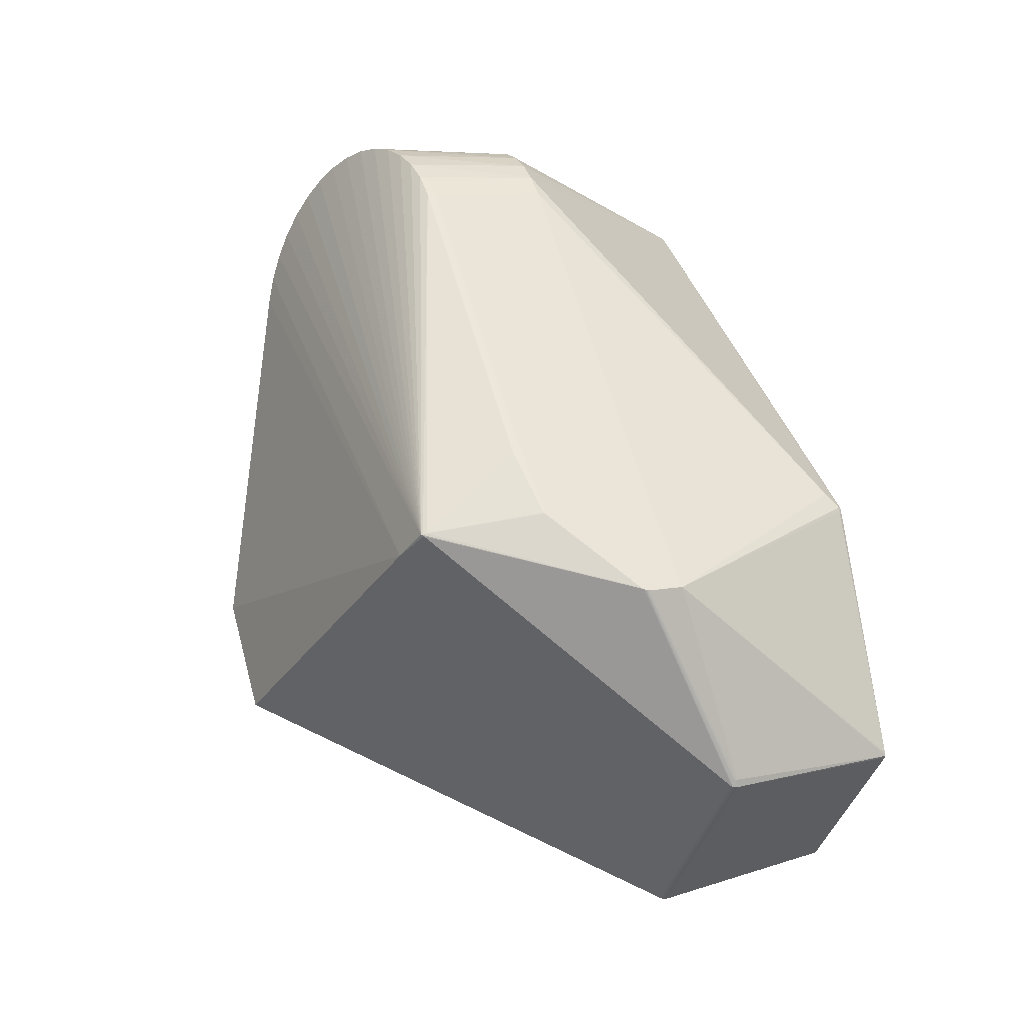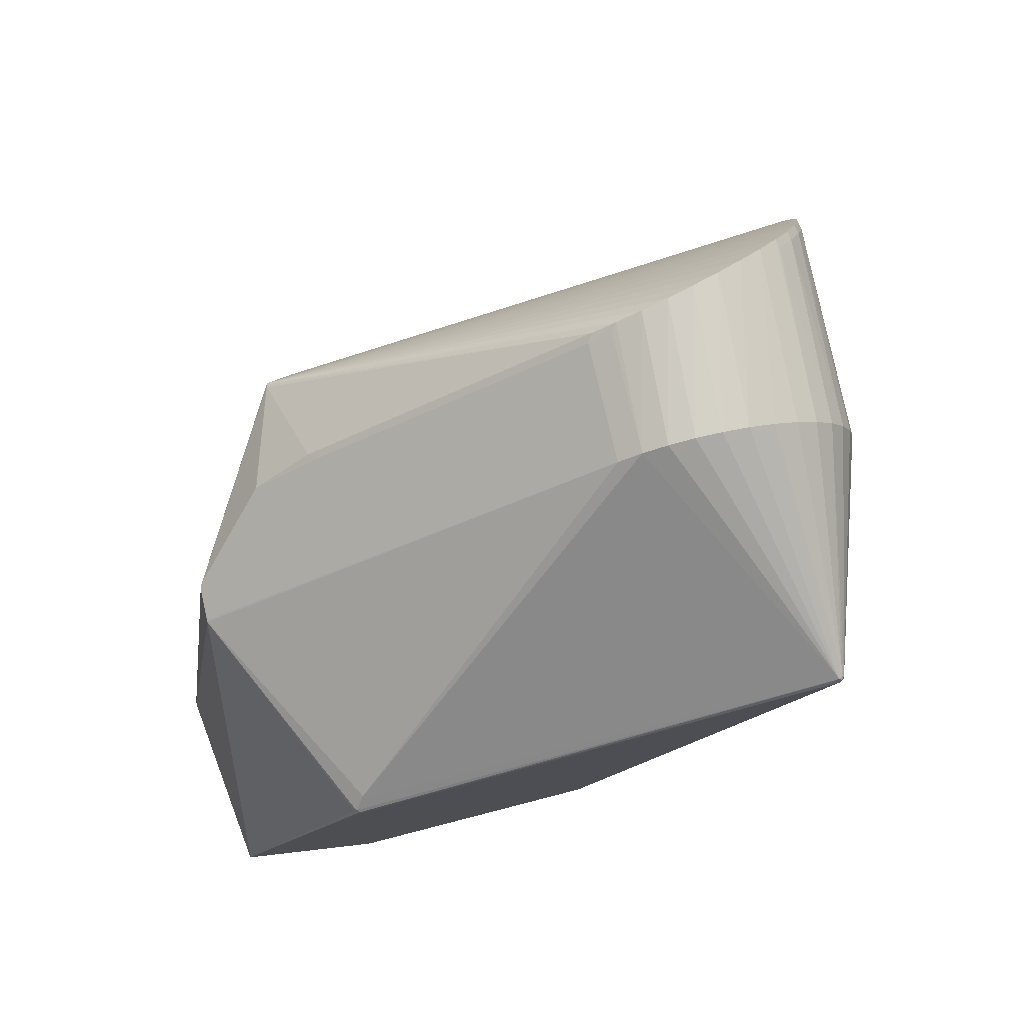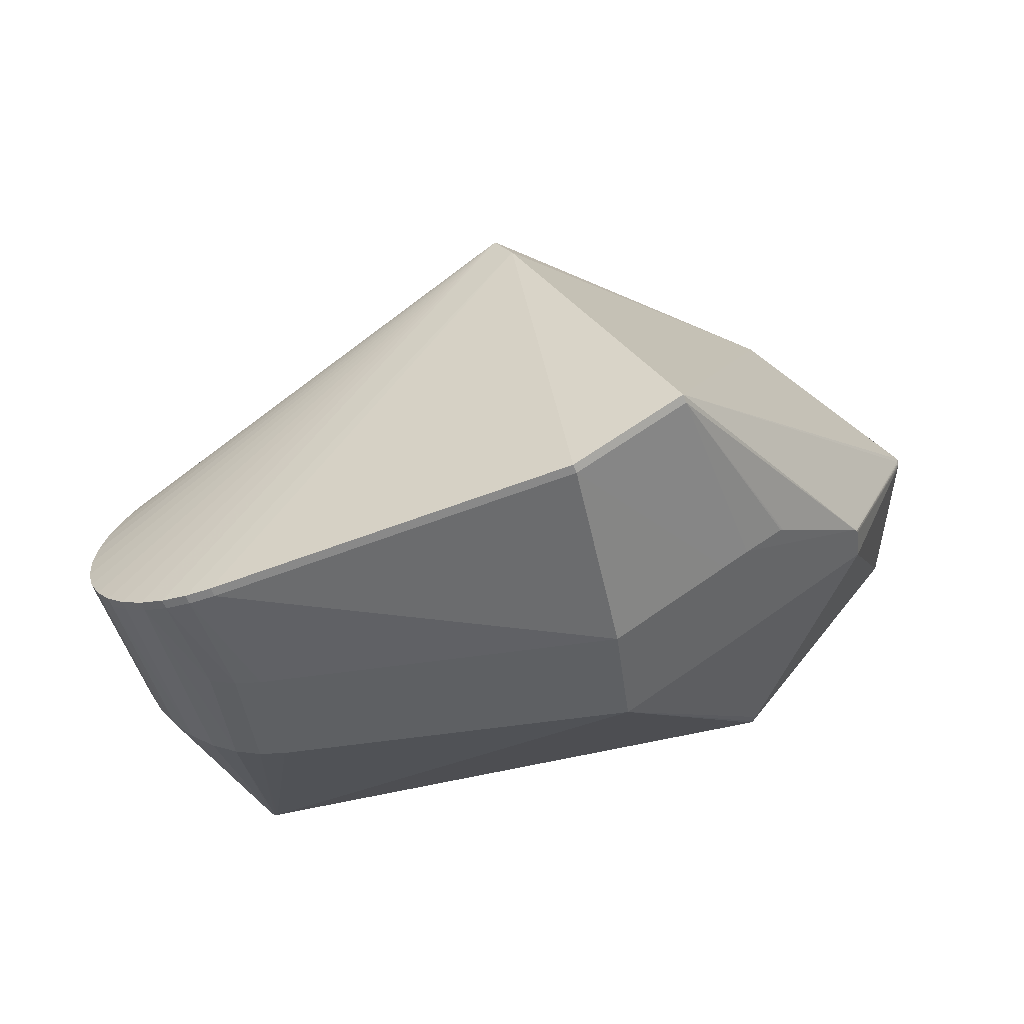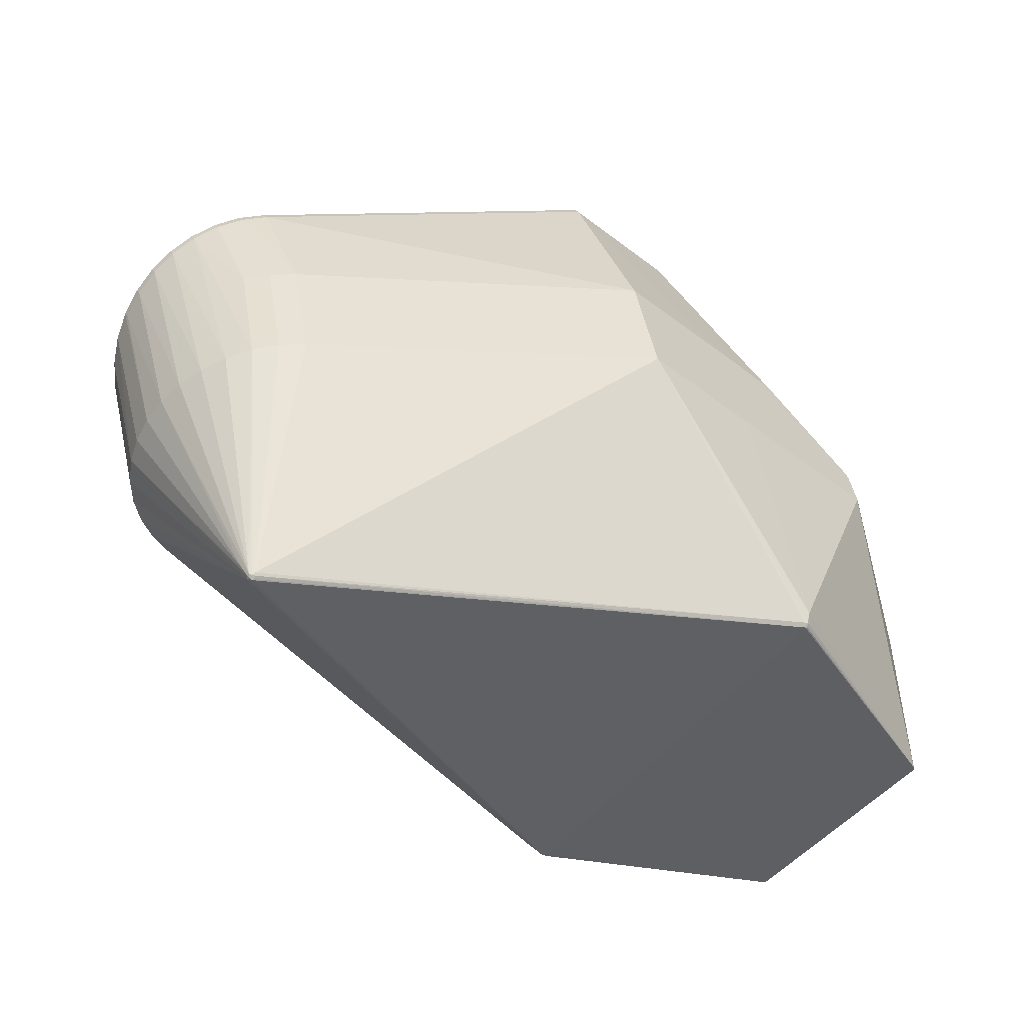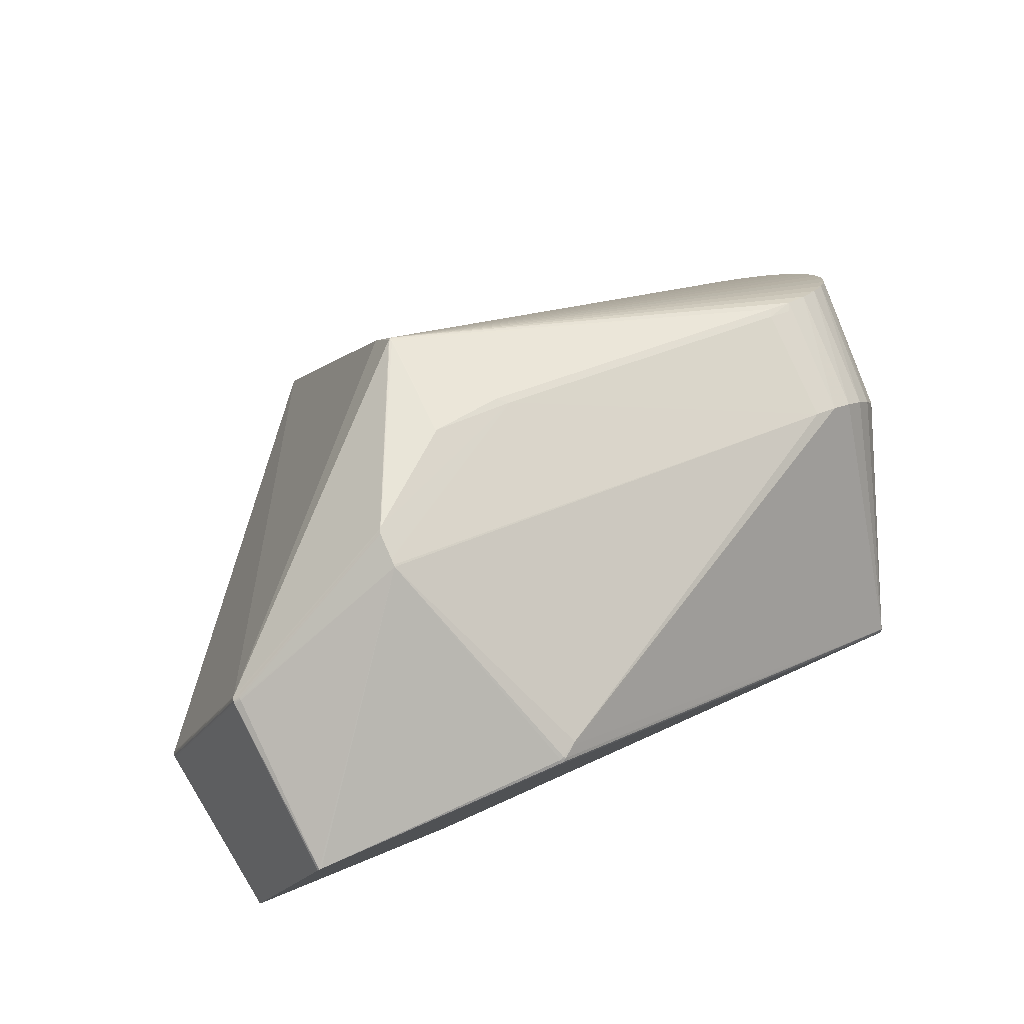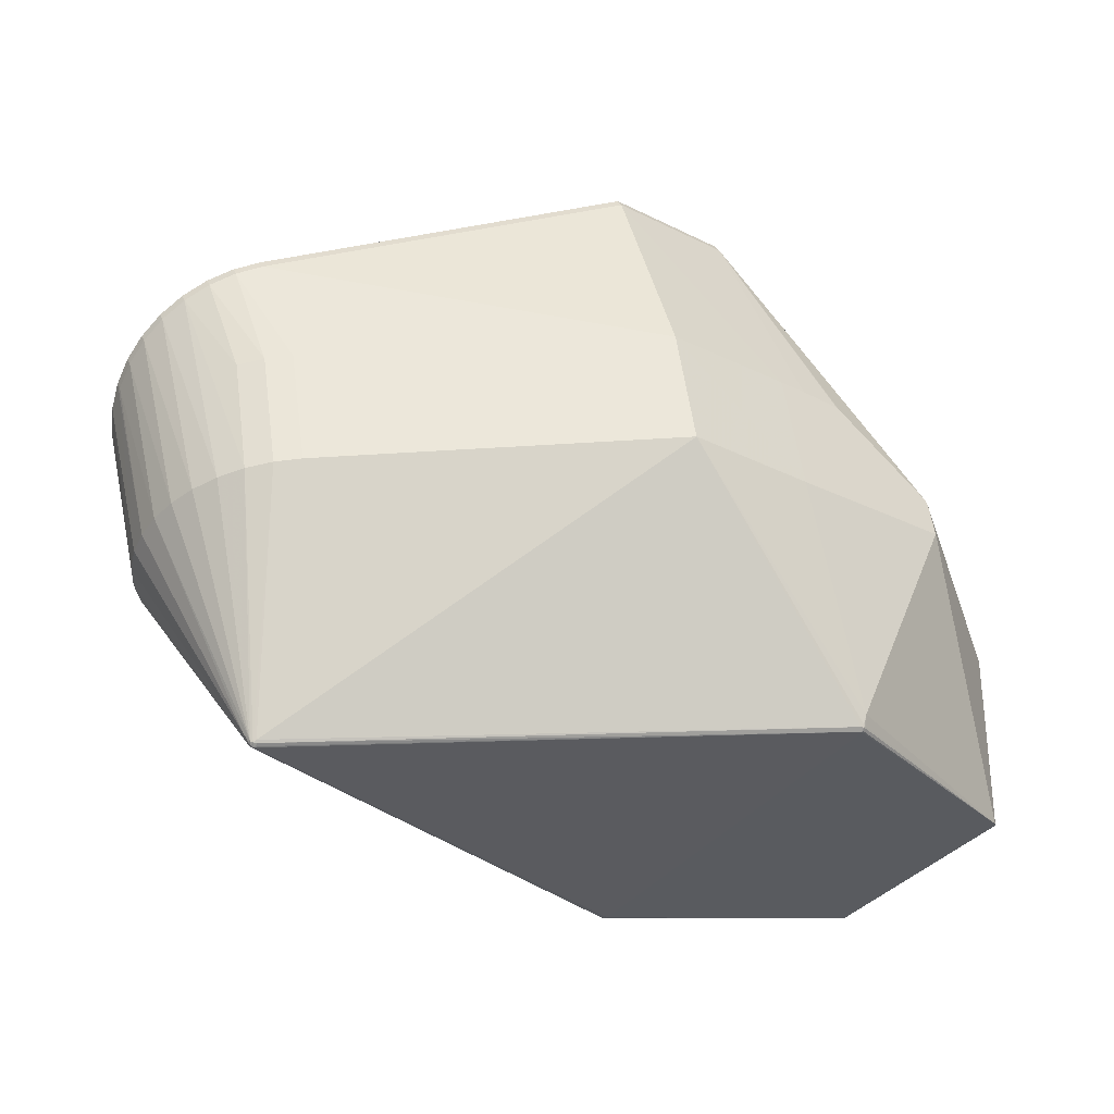
<metadata>
{"format":"obj","ext":"obj","renderer":"f3d","projection":"perspective","resolution":1024,"background":"white","views":[{"elev":72.5,"azim":78.2,"up":"+Y"},{"elev":-24.1,"azim":-127.6,"up":"+Z"},{"elev":63.1,"azim":-22.0,"up":"+Z"},{"elev":-33.9,"azim":-28.8,"up":"+Z"},{"elev":61.6,"azim":154.0,"up":"+Y"},{"elev":-19.2,"azim":-23.9,"up":"+Z"}]}
</metadata>
<code>
v -0.1299 -0.1835 0.426
v 0.01289 -0.1445 0.4162
v -0.1188 0.2471 0.05403
v -0.5045 0.1419 0.08053
v -0.5334 0.132 0.08431
v -0.5597 0.1188 0.09137
v -0.5831 0.1026 0.1014
v -0.603 0.08399 0.1143
v -0.619 0.06324 0.1296
v -0.6305 0.04075 0.1472
v -0.637 0.0175 0.1663
v -0.6382 -0.0055 0.186
v -0.6344 -0.02775 0.206
v -0.6257 -0.04878 0.2257
v -0.6121 -0.06811 0.2448
v -0.5939 -0.08524 0.2627
v -0.5717 -0.09938 0.2787
v -0.5466 -0.11 0.2921
v -0.5193 -0.1169 0.3027
v -0.1287 -0.19 0.4185
v 0.01416 -0.151 0.4086
v -0.637 -0.01202 0.1785
v -0.6332 -0.03428 0.1985
v -0.6244 -0.05531 0.2182
v -0.6108 -0.07463 0.2373
v -0.5926 -0.09176 0.2552
v -0.5704 -0.1059 0.2712
v -0.5454 -0.1165 0.2846
v -0.518 -0.1234 0.2952
v -0.03746 0.2659 0.03612
v -0.03575 0.266 0.03494
v -0.03416 0.2661 0.03365
v -0.0327 0.2661 0.03227
v 0.07271 0.2603 -0.08472
v 0.07348 0.26 -0.08633
v 0.07372 0.2595 -0.08796
v 0.07359 0.259 -0.08961
v 0.07299 0.2577 -0.09301
v 0.1091 -0.2384 0.1959
v 0.1109 -0.2382 0.1948
v 0.1126 -0.238 0.1936
v 0.1142 -0.238 0.1923
v -0.4993 0.1418 0.07076
v -0.5266 0.1317 0.07345
v -0.4994 -0.1831 0.1715
v -0.551 -0.1566 0.1624
v -0.5262 -0.172 0.1676
v -0.1201 -0.2998 0.2138
v -0.118 -0.3392 0.08696
v -0.133 0.2418 0.04574
v -0.4972 0.1024 -0.05612
v -0.5246 0.09235 -0.05344
v -0.5493 0.07791 -0.04937
v -0.571 0.05956 -0.04403
v -0.5892 0.03777 -0.03757
v -0.6034 0.01297 -0.03012
v -0.6133 -0.01439 -0.0218
v -0.6183 -0.04314 -0.01296
v -0.6183 -0.07201 -0.004015
v -0.6133 -0.1004 0.004857
v -0.6037 -0.1276 0.01346
v -0.5896 -0.1531 0.02159
v -0.5711 -0.1762 0.02906
v -0.5489 -0.1959 0.03553
v -0.5241 -0.2114 0.04072
v -0.4974 -0.2224 0.04458
v 0.06988 0.2702 -0.04996
v 0.07172 0.2701 -0.05195
v 0.07294 0.2698 -0.05393
v 0.07361 0.2695 -0.05549
v 0.0739 0.2693 -0.05655
v 0.07409 0.269 -0.05762
v 0.07476 0.2573 -0.09546
v 0.02817 -0.2601 0.2035
v 0.06067 -0.2512 0.2012
v 0.0653 -0.2504 0.1993
v 0.2102 -0.2356 0.111
v 0.2141 -0.2348 0.1097
v 0.2166 -0.2346 0.1082
v 0.2181 -0.2345 0.1071
v 0.2194 -0.2345 0.1058
v 0.2217 -0.2349 0.1025
v 0.2225 -0.2357 0.09917
v 0.2226 -0.236 0.09809
v 0.2232 -0.2474 0.0612
v 0.03027 -0.3001 0.07438
v 0.3387 -0.1567 -0.2367
v 0.3386 -0.1593 -0.2359
v 0.3369 -0.1614 -0.2353
v 0.274 0.06288 -0.3058
v 0.2699 0.06595 -0.3068
v 0.2725 0.06505 -0.3065
v -0.5307 -0.1823 -0.2276
v -0.5325 -0.1763 -0.2295
v 0.08328 -0.3145 -0.1767
v -0.03987 0.1031 -0.3112
v -0.04045 0.1058 -0.309
v 0.2782 0.1515 -0.1201
v 0.2781 0.1521 -0.1185
v 0.2781 0.1525 -0.1169
v 0.2782 0.1526 -0.1152
v 0.3577 -0.1186 -0.03504
v 0.3577 -0.1183 -0.03341
v 0.3577 -0.1176 -0.03186
v 0.3575 -0.1167 -0.03043
v 0.3573 -0.1156 -0.02916
v 0.357 -0.1143 -0.0281
v 0.3616 -0.1112 -0.03745
v 0.3618 -0.1106 -0.03586
v 0.3616 -0.1102 -0.03425
v 0.3611 -0.1098 -0.03265
v 0.3604 -0.1095 -0.03112
v 0.3594 -0.1094 -0.02971
v 0.2856 0.1471 -0.1188
v 0.2857 0.1477 -0.1172
v 0.2855 0.1481 -0.1156
v 0.2851 0.1485 -0.114
v 0.2844 0.1488 -0.1124
v 0.2834 0.1489 -0.111
v 0.08101 -0.3113 -0.1941
v 0.07938 -0.3074 -0.196
v 0.07857 -0.3112 -0.1947
v 0.07679 -0.3142 -0.1905
v 0.07977 -0.3145 -0.1874
v 0.08026 -0.3141 -0.1908
v 0.08383 -0.3125 -0.189
v -0.02152 0.1036 -0.319
v -0.02361 0.1019 -0.3208
v -0.01713 0.1021 -0.3204
v -0.01902 0.09908 -0.3231
v -0.02338 0.09848 -0.3229
v -0.01925 0.09411 -0.3227
v -0.5261 -0.1782 -0.2427
v -0.526 -0.1823 -0.2429
v -0.5195 -0.1846 -0.2433
v -0.5252 -0.1859 -0.2403
v -0.522 -0.1765 -0.2437
v -0.5228 -0.1828 -0.2445
v -0.5286 -0.1809 -0.2389
v -0.5277 -0.1842 -0.2388
v -0.5225 -0.1878 -0.2377
v -0.5212 -0.1869 -0.2408
v -0.03437 0.2219 0.2014
v -0.04232 0.26 0.1742
v -0.0396 0.2606 0.1716
v -0.04101 0.2611 0.1723
v -0.04186 0.2614 0.1677
v -0.04263 0.2613 0.1678
f 91 73 92
f 145 144 143
f 143 1 2
f 130 91 132
f 132 91 92
f 121 138 132
f 18 143 144
f 127 97 73
f 51 97 52
f 73 97 51
f 130 132 131
f 131 132 138
f 96 133 52
f 52 97 96
f 52 133 53
f 56 133 57
f 56 55 133
f 133 138 134
f 119 68 145
f 145 143 119
f 119 143 2
f 2 113 119
f 122 123 142
f 122 138 121
f 121 132 87
f 87 88 121
f 10 56 57
f 49 66 141
f 142 123 141
f 141 123 49
f 47 66 45
f 1 143 19
f 143 18 19
f 129 91 130
f 73 91 129
f 129 127 73
f 43 5 4
f 43 51 52
f 137 138 133
f 133 131 137
f 137 131 138
f 128 96 97
f 97 127 128
f 128 131 133
f 133 96 128
f 130 131 128
f 128 129 130
f 127 129 128
f 133 55 54
f 54 53 133
f 55 8 54
f 57 94 58
f 13 144 12
f 12 22 13
f 13 22 23
f 109 114 115
f 115 116 109
f 69 34 68
f 111 116 117
f 107 113 2
f 2 81 107
f 142 138 135
f 135 122 142
f 138 122 135
f 123 122 125
f 88 87 108
f 109 102 108
f 108 102 88
f 108 114 109
f 108 87 114
f 92 114 90
f 114 87 90
f 90 132 92
f 90 87 132
f 31 147 67
f 30 147 31
f 146 144 145
f 67 147 146
f 4 5 146
f 146 5 144
f 146 68 67
f 145 68 146
f 73 51 38
f 12 144 11
f 144 10 11
f 11 58 12
f 11 10 57
f 57 58 11
f 144 8 9
f 9 10 144
f 56 10 9
f 9 8 55
f 55 56 9
f 144 5 6
f 52 53 6
f 6 5 52
f 142 141 136
f 136 138 142
f 136 134 138
f 29 19 18
f 45 48 29
f 1 19 29
f 20 48 74
f 1 29 20
f 20 29 48
f 52 5 44
f 44 43 52
f 5 43 44
f 117 116 101
f 68 119 118
f 118 69 68
f 117 69 118
f 118 119 113
f 118 111 117
f 110 111 105
f 109 116 110
f 116 111 110
f 109 110 104
f 104 110 105
f 82 107 81
f 83 104 82
f 82 104 105
f 113 107 112
f 112 118 113
f 111 118 112
f 121 88 89
f 89 122 121
f 89 85 95
f 88 102 89
f 102 85 89
f 124 95 49
f 124 125 95
f 49 123 124
f 123 125 124
f 49 95 86
f 95 85 86
f 86 85 83
f 86 48 49
f 74 48 86
f 83 77 86
f 86 75 74
f 86 77 75
f 32 31 67
f 4 146 148
f 148 146 147
f 148 3 4
f 148 147 30
f 30 3 148
f 50 3 30
f 50 43 4
f 4 3 50
f 30 31 50
f 31 32 50
f 51 43 50
f 68 34 50
f 67 68 50
f 50 38 51
f 53 54 7
f 7 6 53
f 7 54 8
f 7 8 144
f 144 6 7
f 134 136 140
f 65 141 66
f 65 136 141
f 65 66 47
f 21 75 39
f 74 75 21
f 21 20 74
f 2 1 21
f 1 20 21
f 21 81 2
f 116 115 100
f 100 101 116
f 70 69 117
f 117 101 70
f 101 100 70
f 103 104 83
f 103 85 102
f 103 102 109
f 109 104 103
f 106 82 105
f 107 82 106
f 106 112 107
f 105 111 106
f 111 112 106
f 39 75 76
f 120 125 122
f 122 89 120
f 120 89 125
f 95 125 126
f 126 89 95
f 125 89 126
f 33 32 67
f 67 50 33
f 33 50 32
f 36 72 73
f 134 140 139
f 139 140 94
f 133 134 139
f 57 133 139
f 139 94 57
f 64 140 136
f 136 65 64
f 64 65 47
f 40 21 39
f 41 21 40
f 39 76 40
f 40 76 41
f 28 27 47
f 28 29 18
f 47 45 28
f 45 29 28
f 98 115 114
f 98 114 92
f 92 73 98
f 71 100 72
f 71 70 100
f 83 85 84
f 84 103 83
f 85 103 84
f 75 77 80
f 80 76 75
f 80 77 83
f 81 21 80
f 83 82 80
f 80 82 81
f 41 79 80
f 35 50 34
f 35 36 50
f 34 69 35
f 69 70 35
f 72 36 35
f 35 71 72
f 70 71 35
f 38 50 37
f 50 36 37
f 73 38 37
f 37 36 73
f 23 22 60
f 60 61 23
f 94 140 60
f 140 61 60
f 140 64 63
f 47 27 46
f 46 64 47
f 23 61 24
f 24 13 23
f 15 24 25
f 99 100 115
f 115 98 99
f 99 98 73
f 73 72 99
f 72 100 99
f 78 80 79
f 76 80 78
f 78 79 41
f 41 76 78
f 42 21 41
f 41 80 42
f 42 80 21
f 59 60 22
f 59 22 12
f 12 58 59
f 59 58 94
f 94 60 59
f 140 63 62
f 62 63 25
f 62 24 61
f 25 24 62
f 25 63 26
f 26 15 25
f 26 63 64
f 26 46 27
f 64 46 26
f 13 24 14
f 24 15 14
f 144 13 14
f 14 15 144
f 93 61 140
f 140 62 93
f 93 62 61
f 15 26 16
f 144 15 16
f 17 18 144
f 144 16 17
f 17 28 18
f 27 28 17
f 17 26 27
f 17 16 26
f 48 45 66
f 48 66 49

</code>
